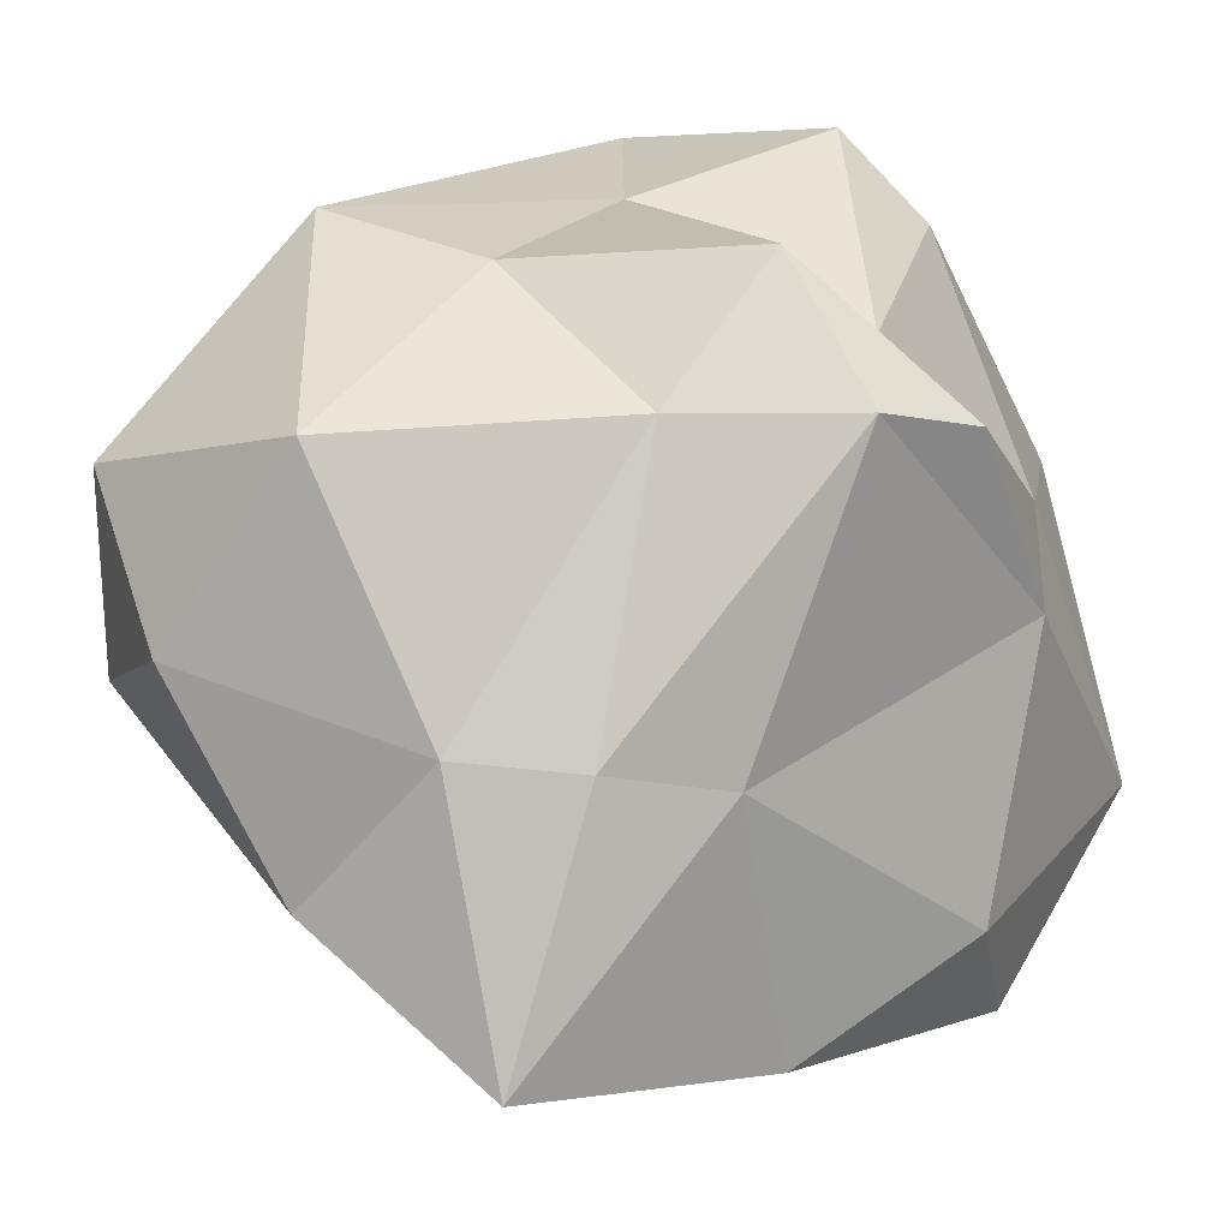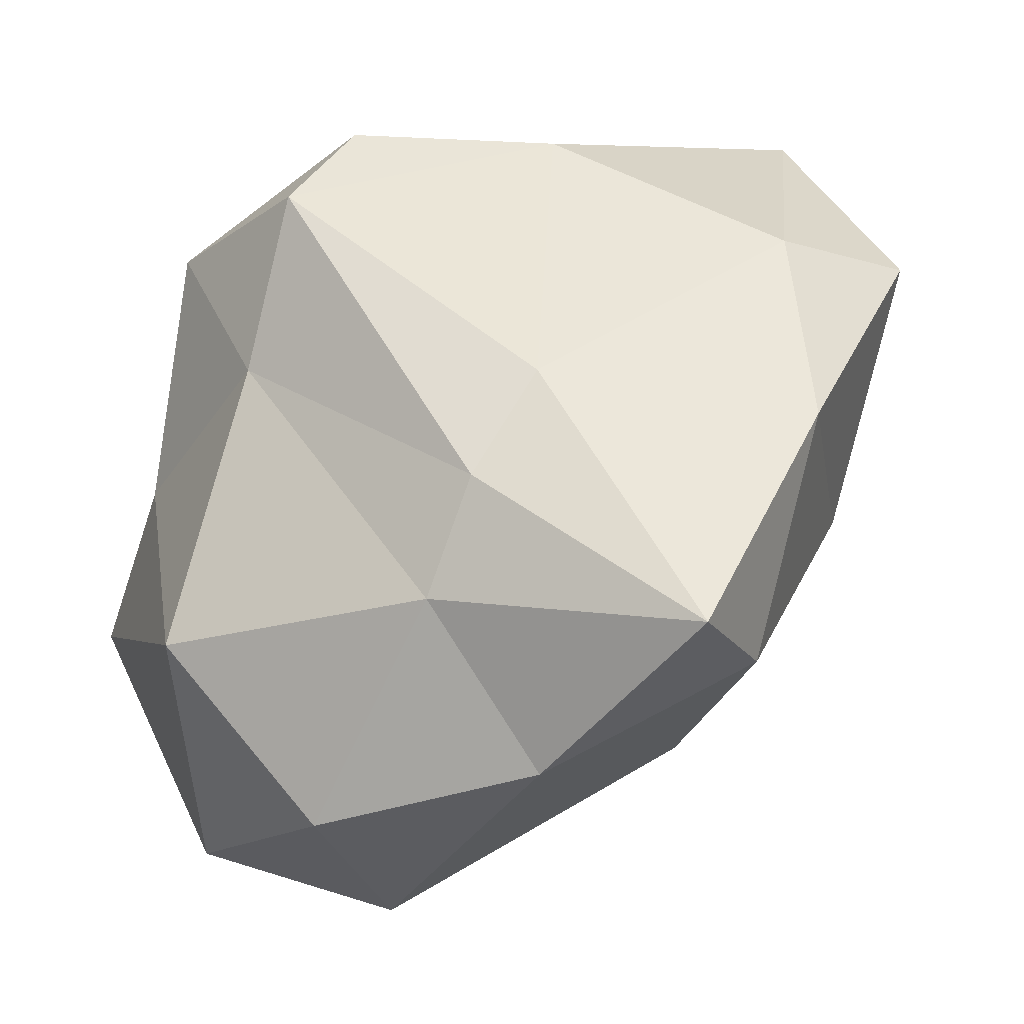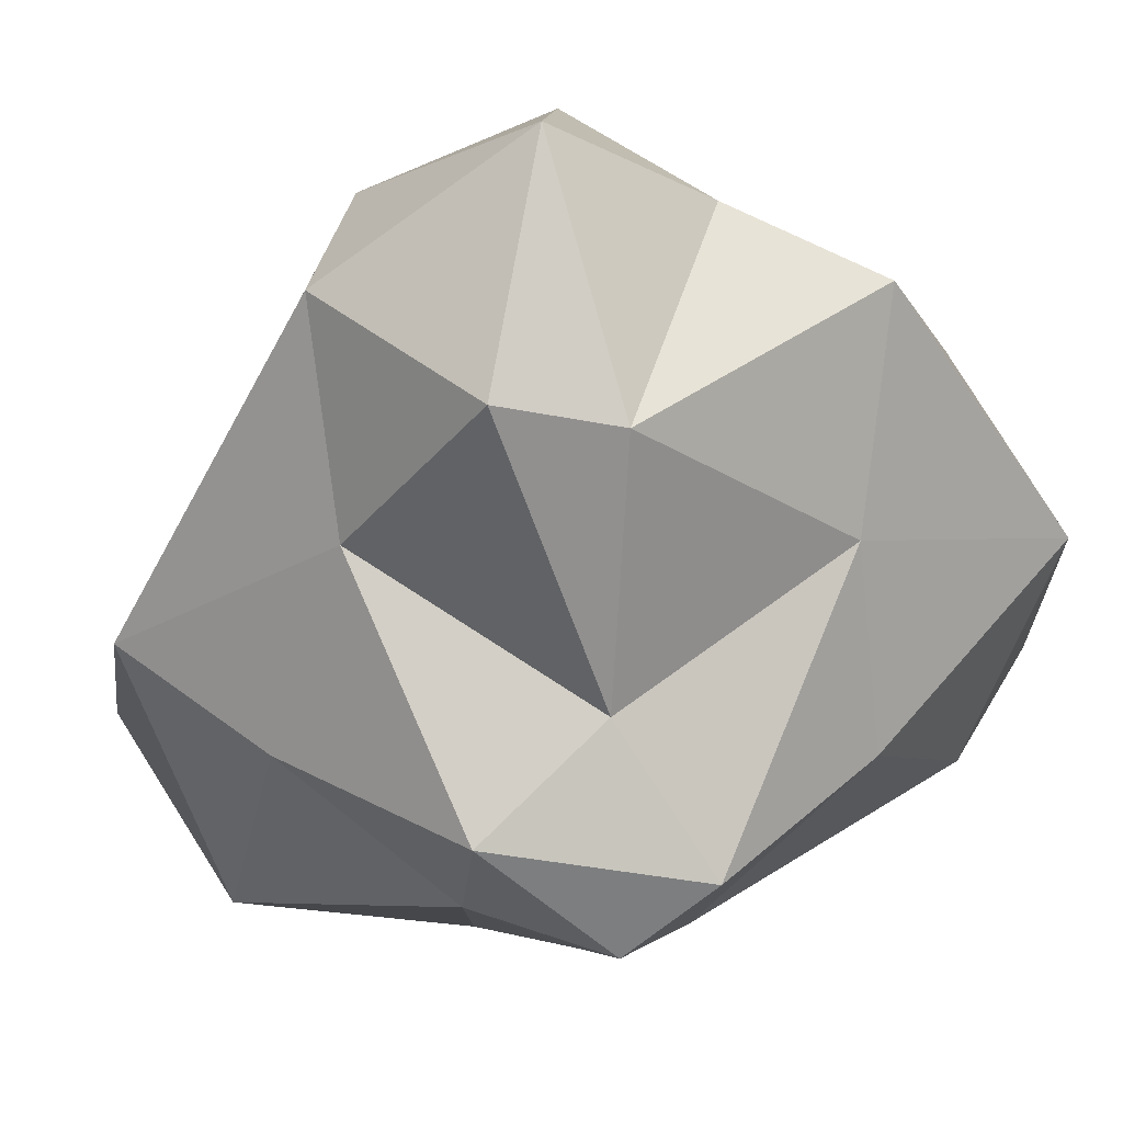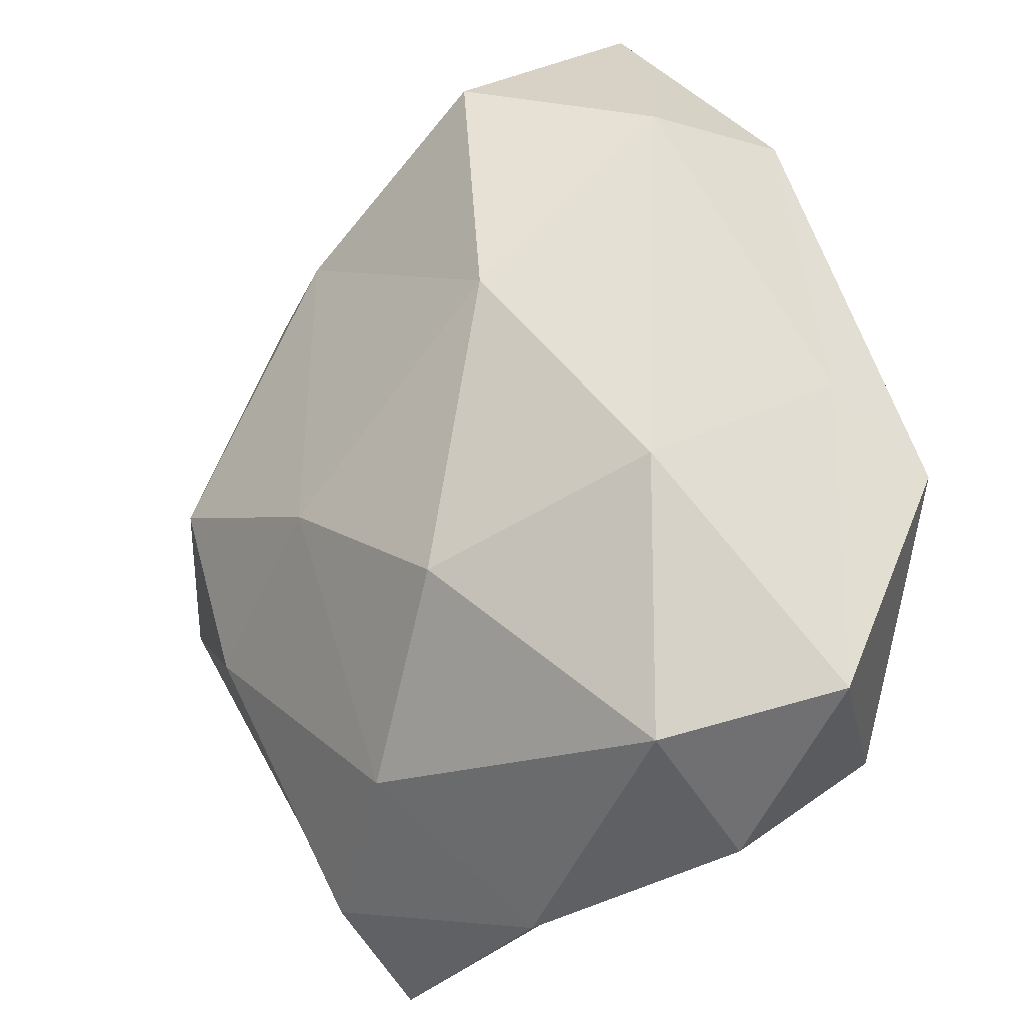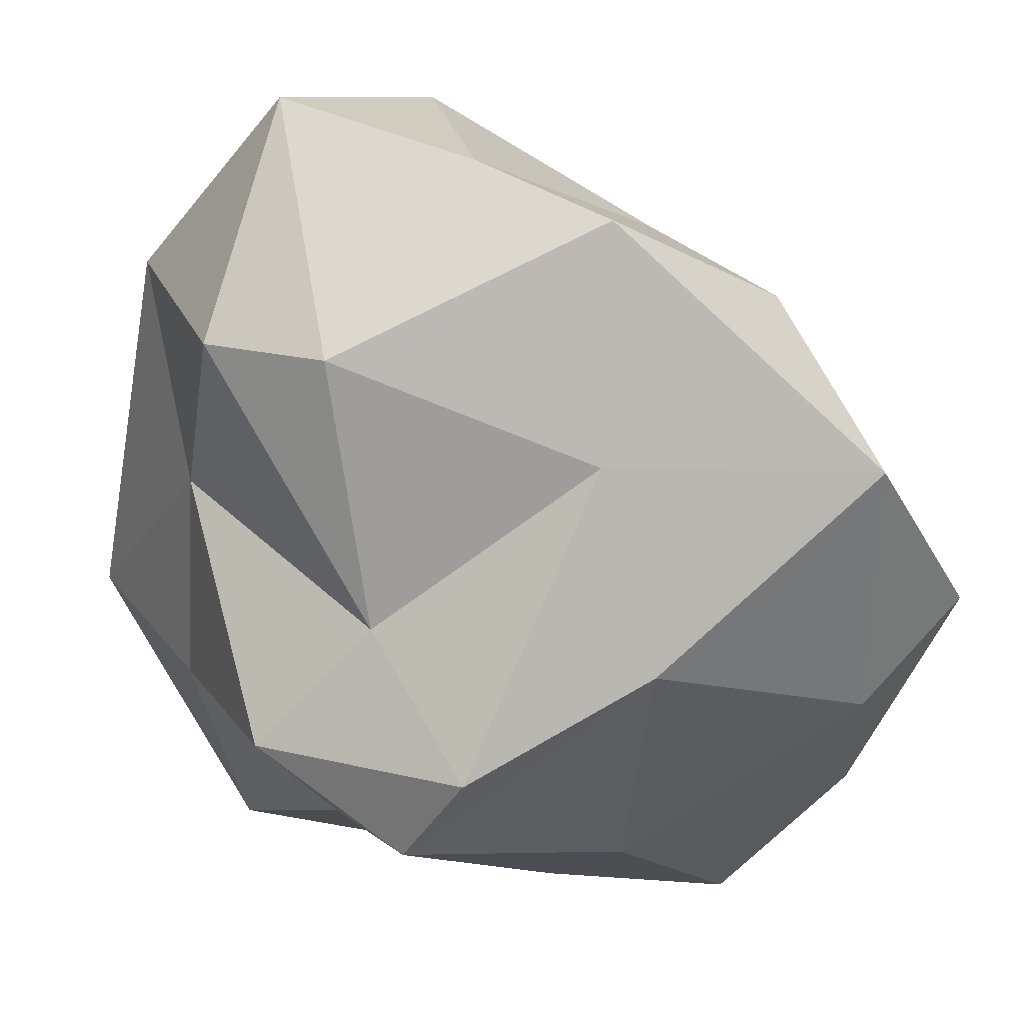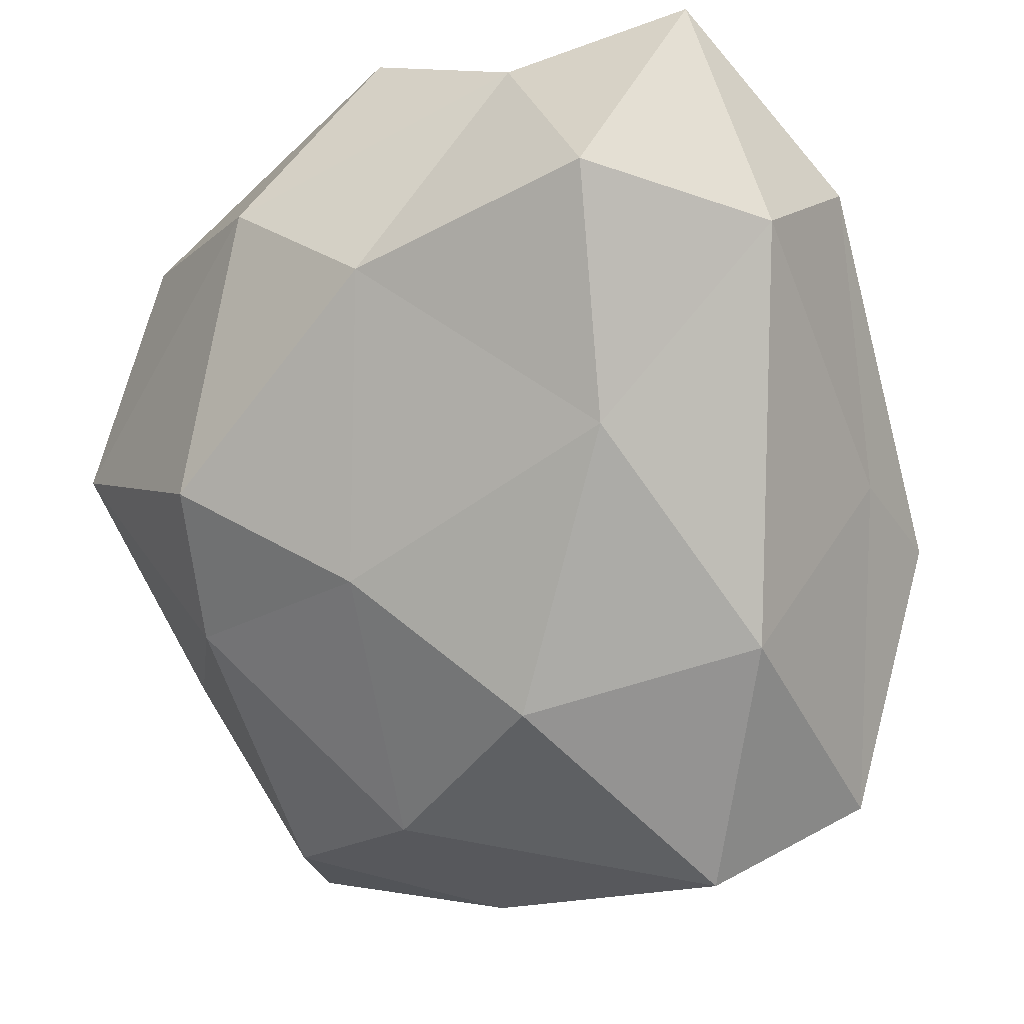
<metadata>
{"format":"obj","ext":"obj","renderer":"f3d","projection":"perspective","resolution":1024,"background":"white","views":[{"elev":-79.6,"azim":-72.3,"up":"+Y"},{"elev":-9.6,"azim":12.5,"up":"+Z"},{"elev":2.2,"azim":-39.4,"up":"+Y"},{"elev":-71.0,"azim":-159.7,"up":"+Z"},{"elev":-1.7,"azim":-9.2,"up":"+Y"},{"elev":58.6,"azim":164.0,"up":"+Y"}]}
</metadata>
<code>
v  -0.0044 1.332 0.0044
v  0.5438 1.006 0.0738
v  0.086 0.9573 -0.4966
v  1.084 0.5303 -0.1438
v  0.7326 0.5428 -0.5196
v  0.4082 0.438 -0.9455
v  -0.4498 1.128 -0.1545
v  -0.1928 0.5422 -0.9789
v  -0.6505 0.4107 -0.543
v  -0.4233 1.234 0.4635
v  -0.7178 0.8964 0.0368
v  -0.5999 0.651 0.5085
v  0.0302 1.093 0.5034
v  -0.3335 0.6046 0.6391
v  0.3092 0.9219 0.7558
v  0.764 0.7882 0.4804
v  1.294 0.0674 0.2511
v  1.102 0.172 -0.3669
v  1.034 -0.1964 0.2718
v  1.13 -0.4062 -0.2035
v  0.9791 -0.419 -0.7797
v  0.7268 -0.0431 -0.9441
v  0.0051 -0.0044 -1.332
v  0.4882 -0.5044 -1.037
v  -0.0694 -0.4305 -1.144
v  -0.4487 -0.0953 -1.192
v  -0.8004 0.1215 -0.6116
v  -0.4147 -0.5184 -0.7183
v  -0.5978 -0.1192 -0.2789
v  -0.6083 0.3571 0.0064
v  -0.2042 -0.0062 0.4259
v  -0.4643 -0.2834 0.2817
v  -0.0049 -0.3683 0.5576
v  0.2989 0.3645 0.668
v  0.9714 0.3577 0.674
v  0.4441 -0.1192 0.5813
v  0.3645 -0.668 -0.3645
v  0.253 -0.637 -0.6425
v  0.9151 -0.7472 -0.7272
v  -0.2388 -0.4665 -0.0483
v  -0.1201 -0.5406 0.3575
v  0.5018 -0.5875 -0.1091
g GeoSphere001
f 1 2 3
f 2 4 5
f 2 5 3
f 3 5 6
f 1 3 7
f 3 6 8
f 3 8 7
f 7 8 9
f 1 7 10
f 7 9 11
f 7 11 10
f 10 11 12
f 1 10 13
f 10 12 14
f 10 14 13
f 13 14 15
f 1 13 2
f 13 15 16
f 13 16 2
f 2 16 4
f 4 17 18
f 17 19 20
f 17 20 18
f 18 20 21
f 6 22 23
f 22 21 24
f 22 24 23
f 23 24 25
f 9 26 27
f 26 25 28
f 26 28 27
f 27 28 29
f 12 30 31
f 30 29 32
f 30 32 31
f 31 32 33
f 15 34 35
f 34 33 36
f 34 36 35
f 35 36 19
f 21 22 18
f 22 6 5
f 22 5 18
f 18 5 4
f 25 26 23
f 26 9 8
f 26 8 23
f 23 8 6
f 29 30 27
f 30 12 11
f 30 11 27
f 27 11 9
f 33 34 31
f 34 15 14
f 34 14 31
f 31 14 12
f 19 17 35
f 17 4 16
f 17 16 35
f 35 16 15
f 37 38 39
f 38 25 24
f 38 24 39
f 39 24 21
f 37 40 38
f 40 29 28
f 40 28 38
f 38 28 25
f 37 41 40
f 41 33 32
f 41 32 40
f 40 32 29
f 37 42 41
f 42 19 36
f 42 36 41
f 41 36 33
f 37 39 42
f 39 21 20
f 39 20 42
f 42 20 19

</code>
